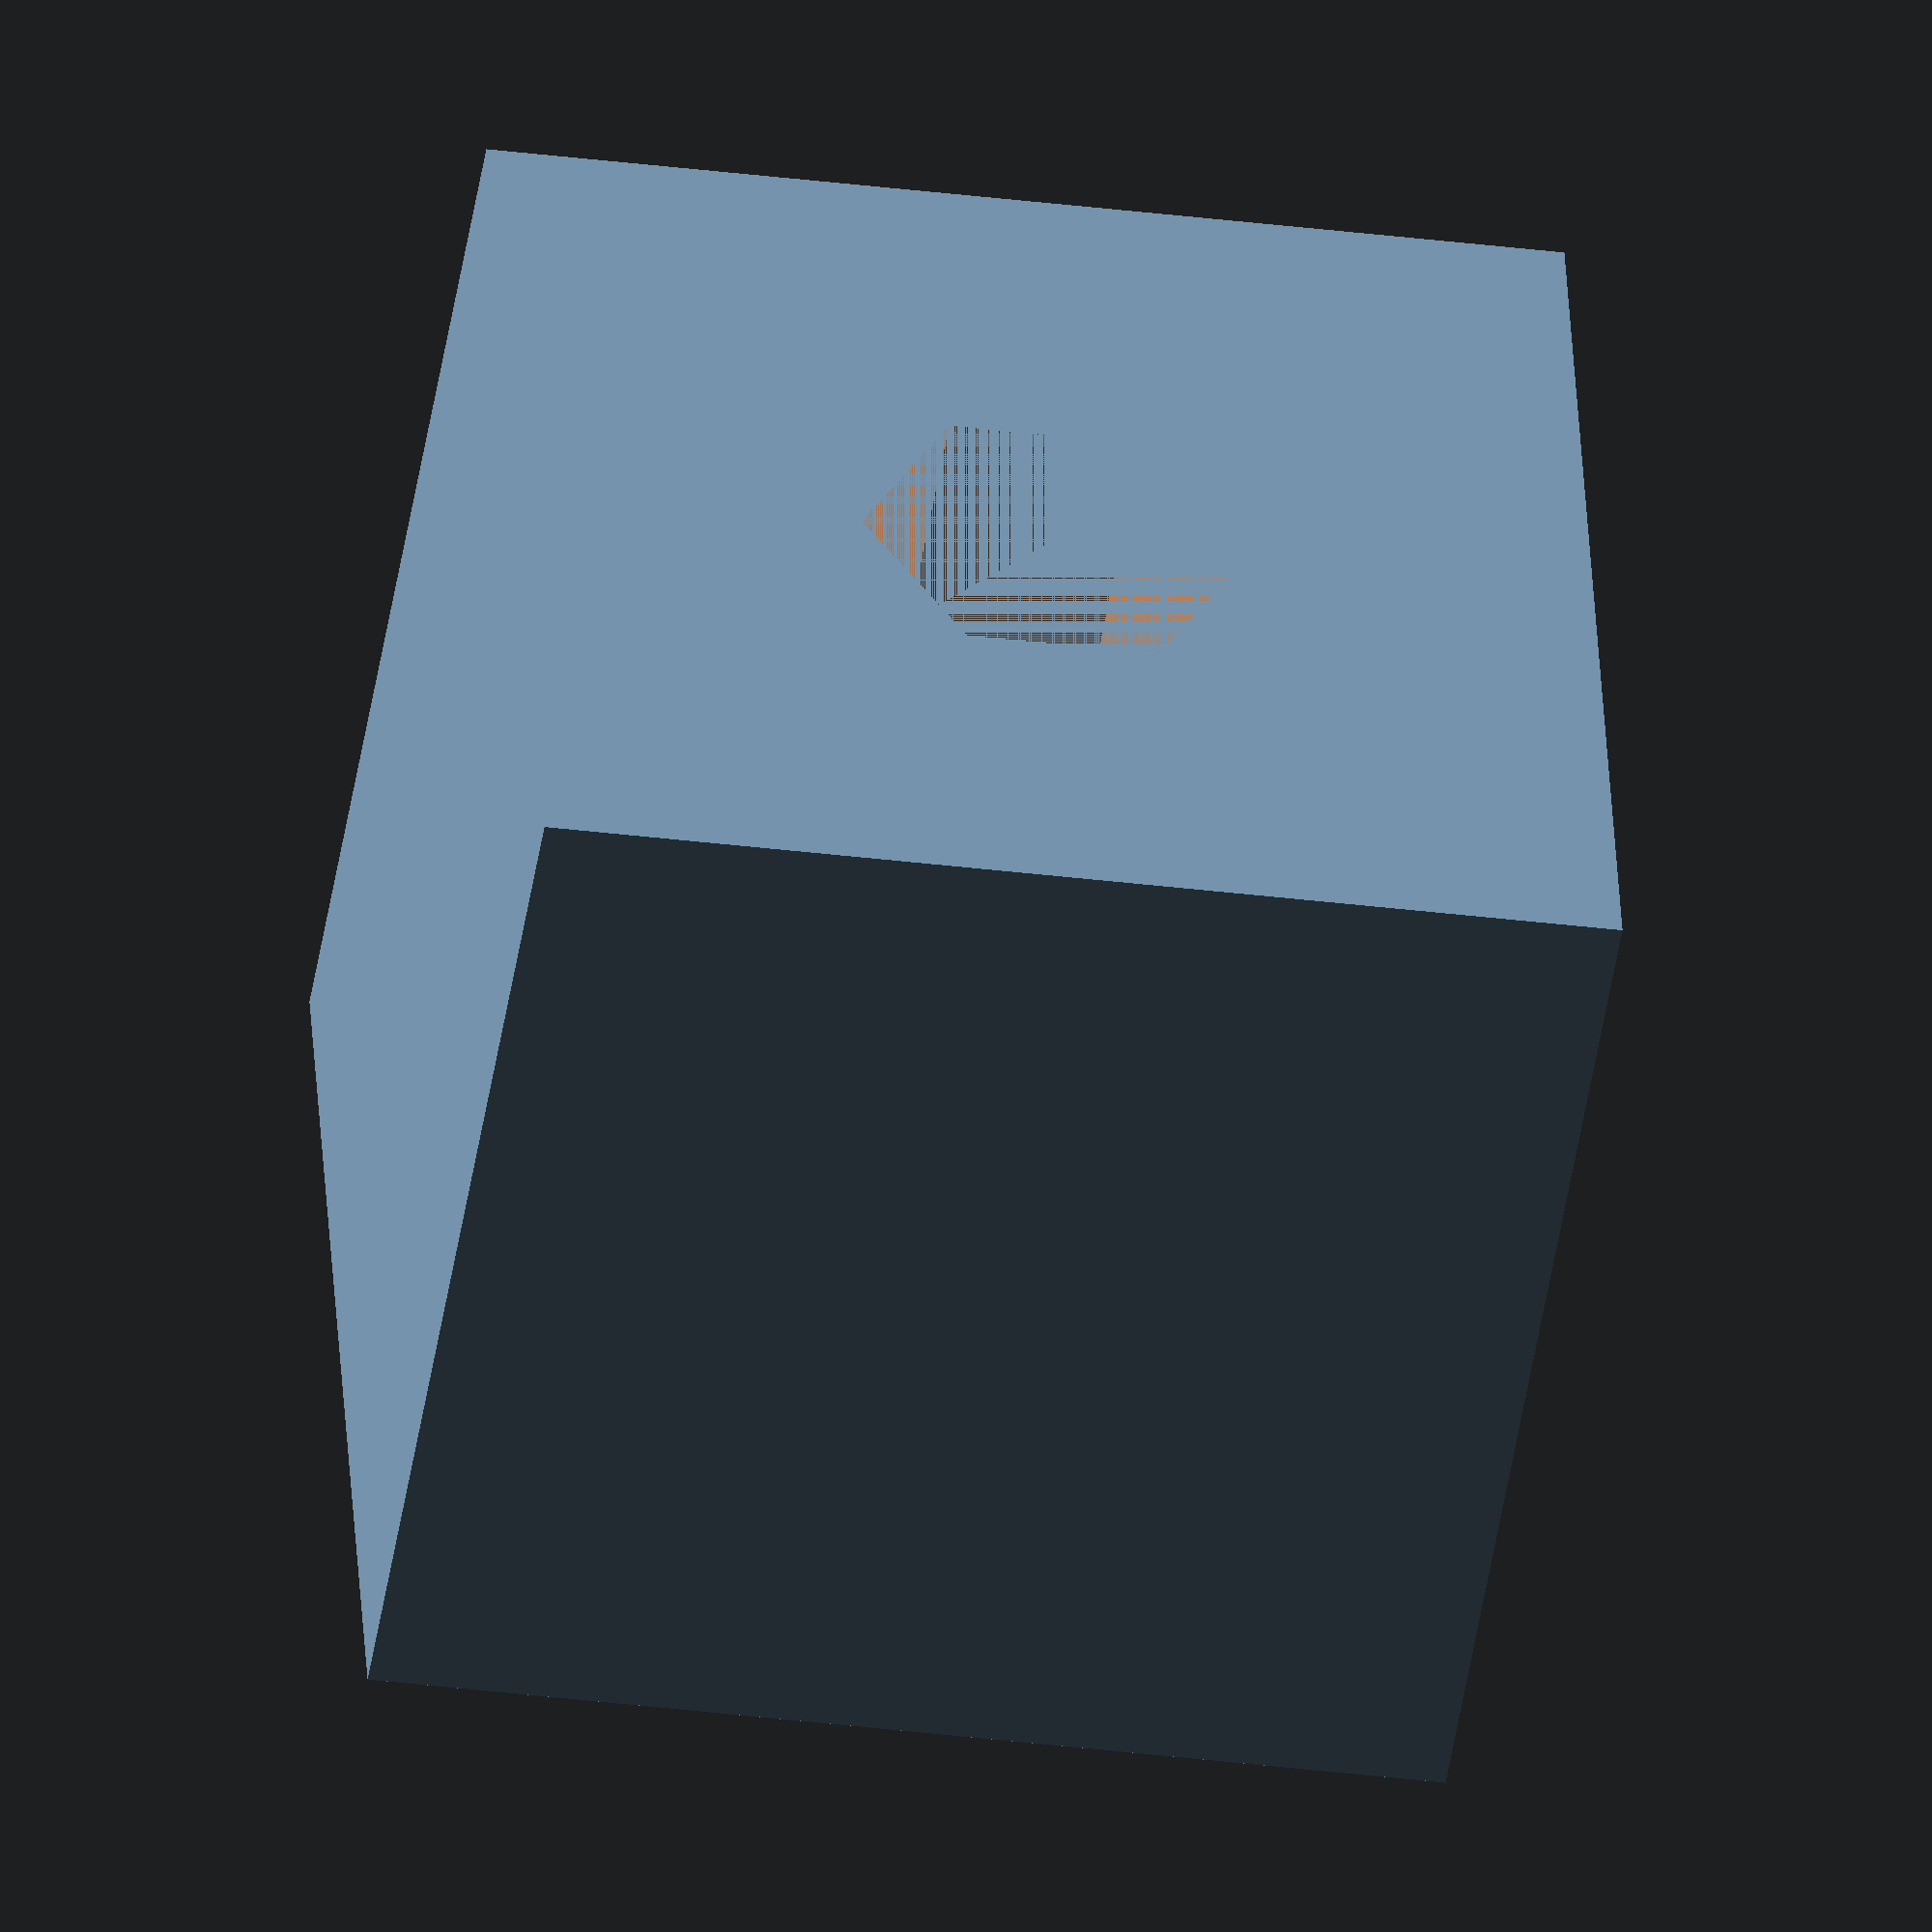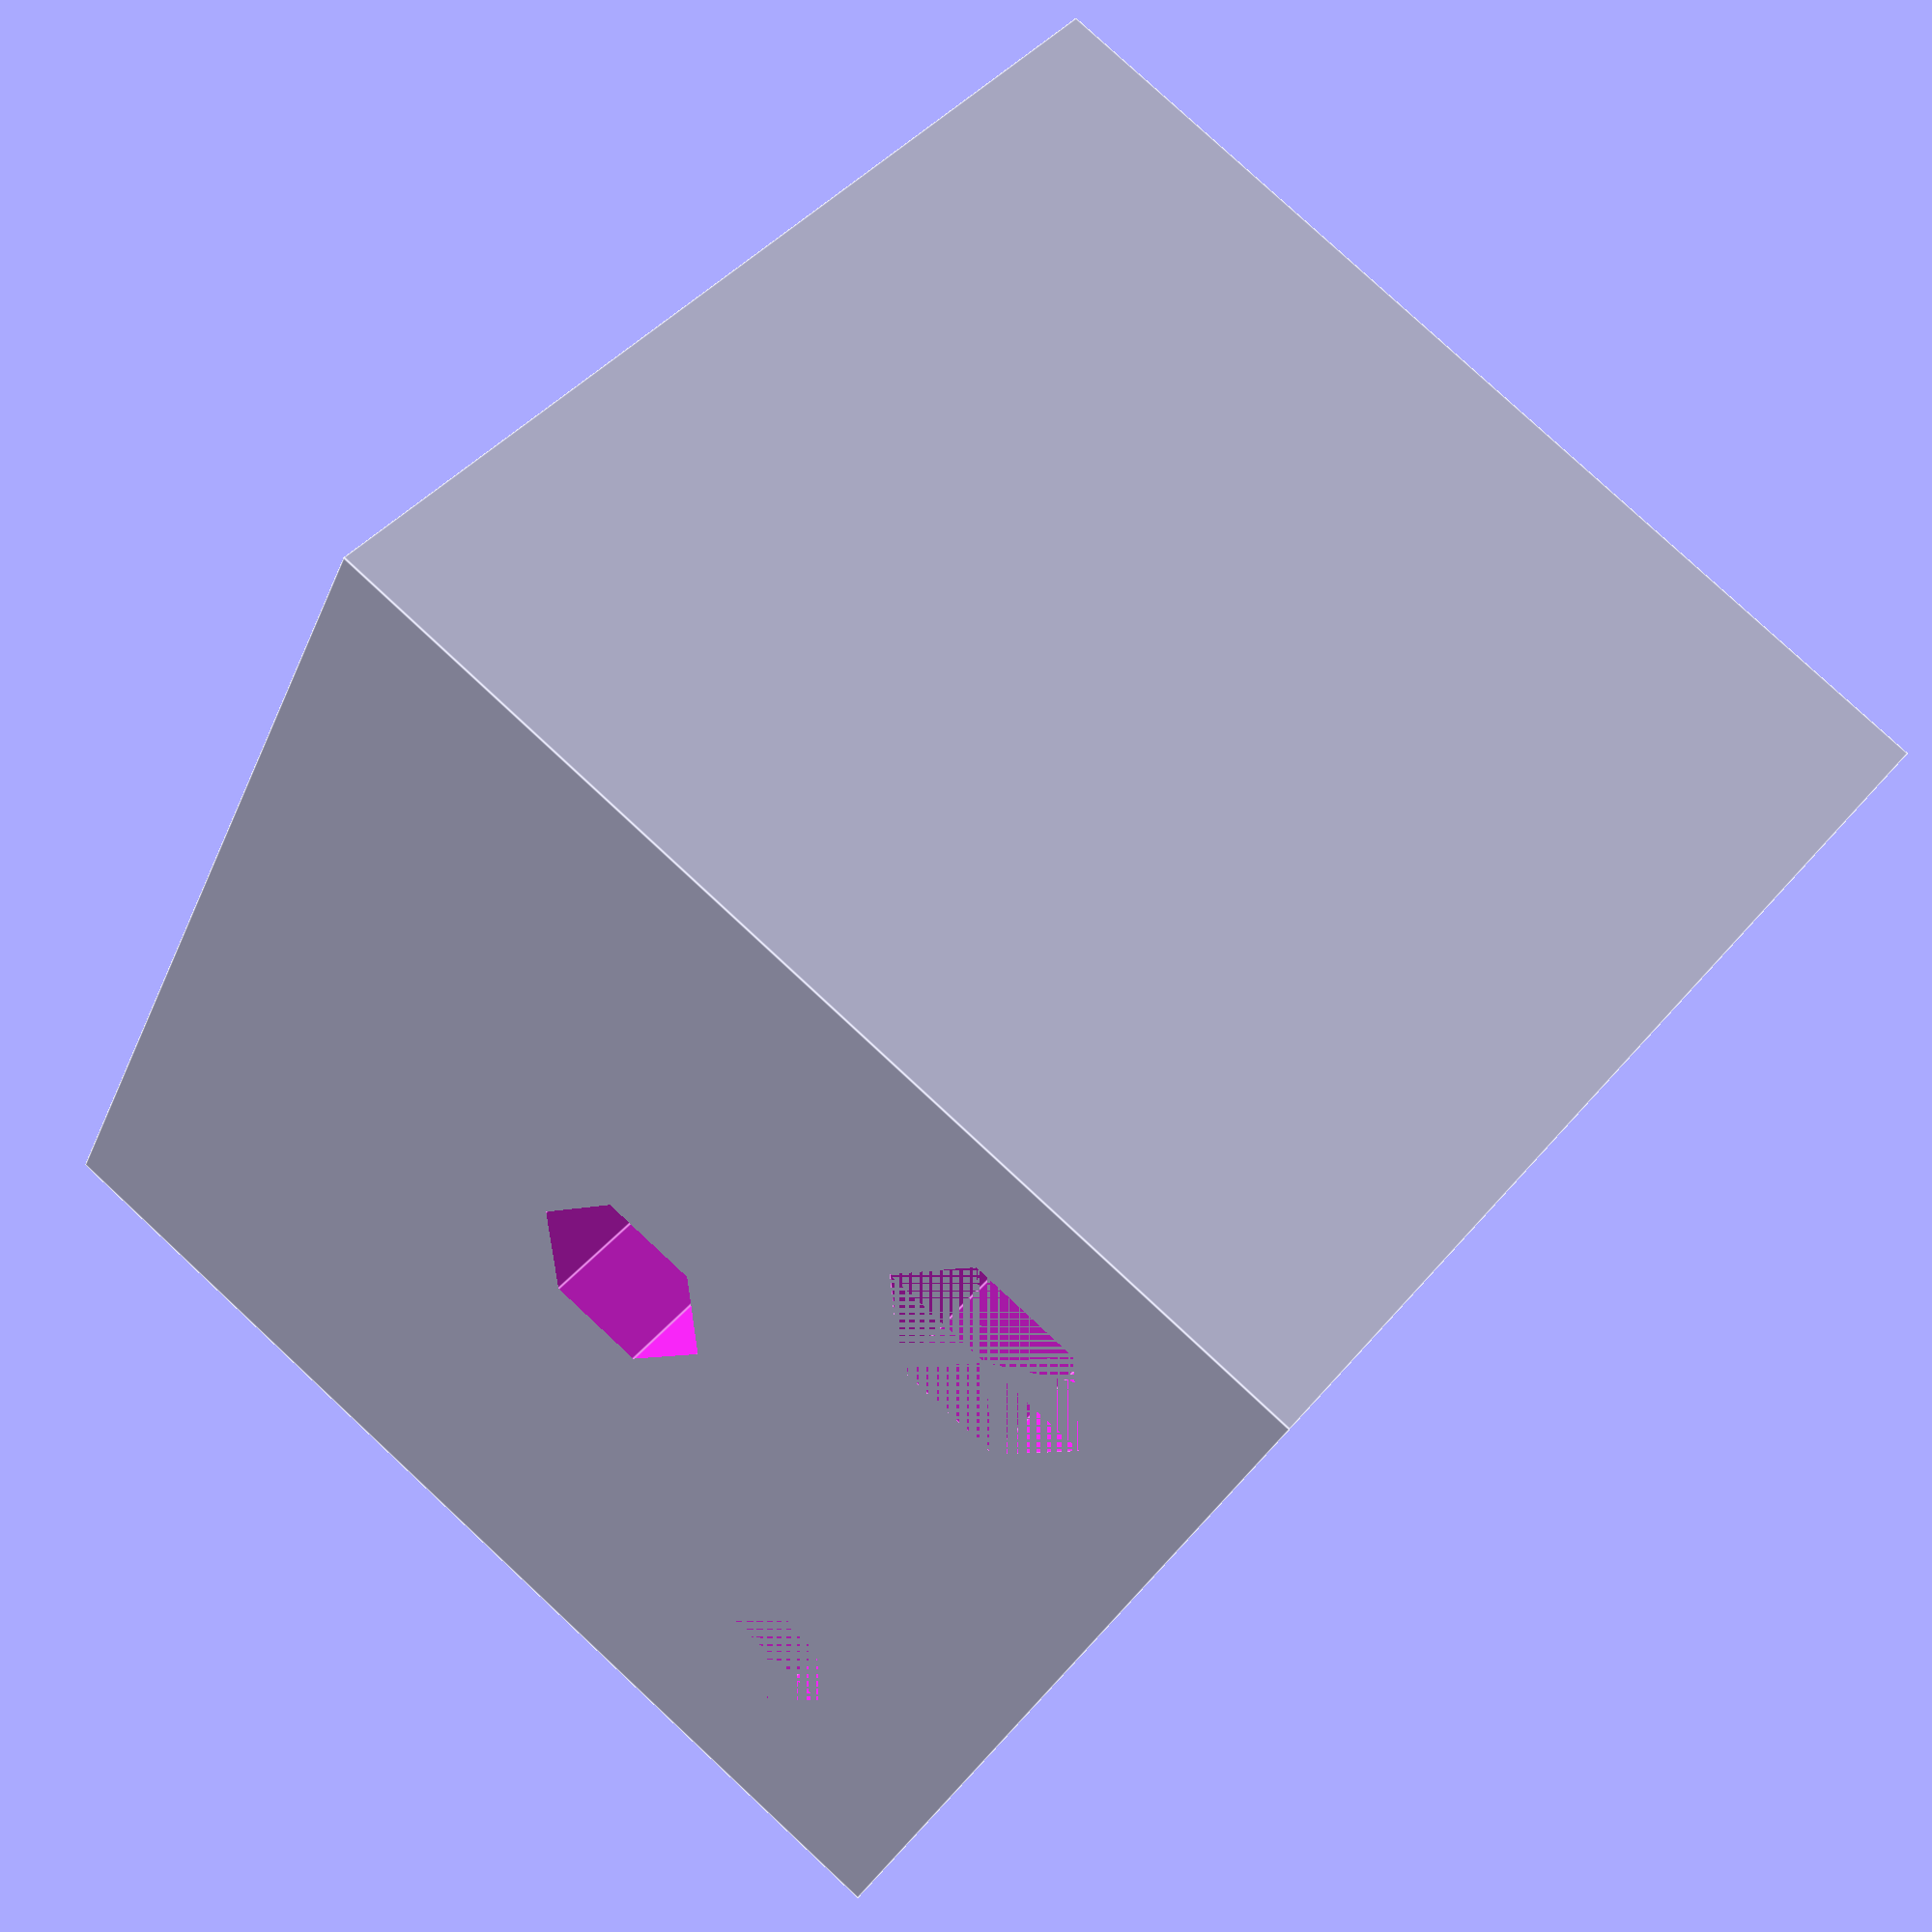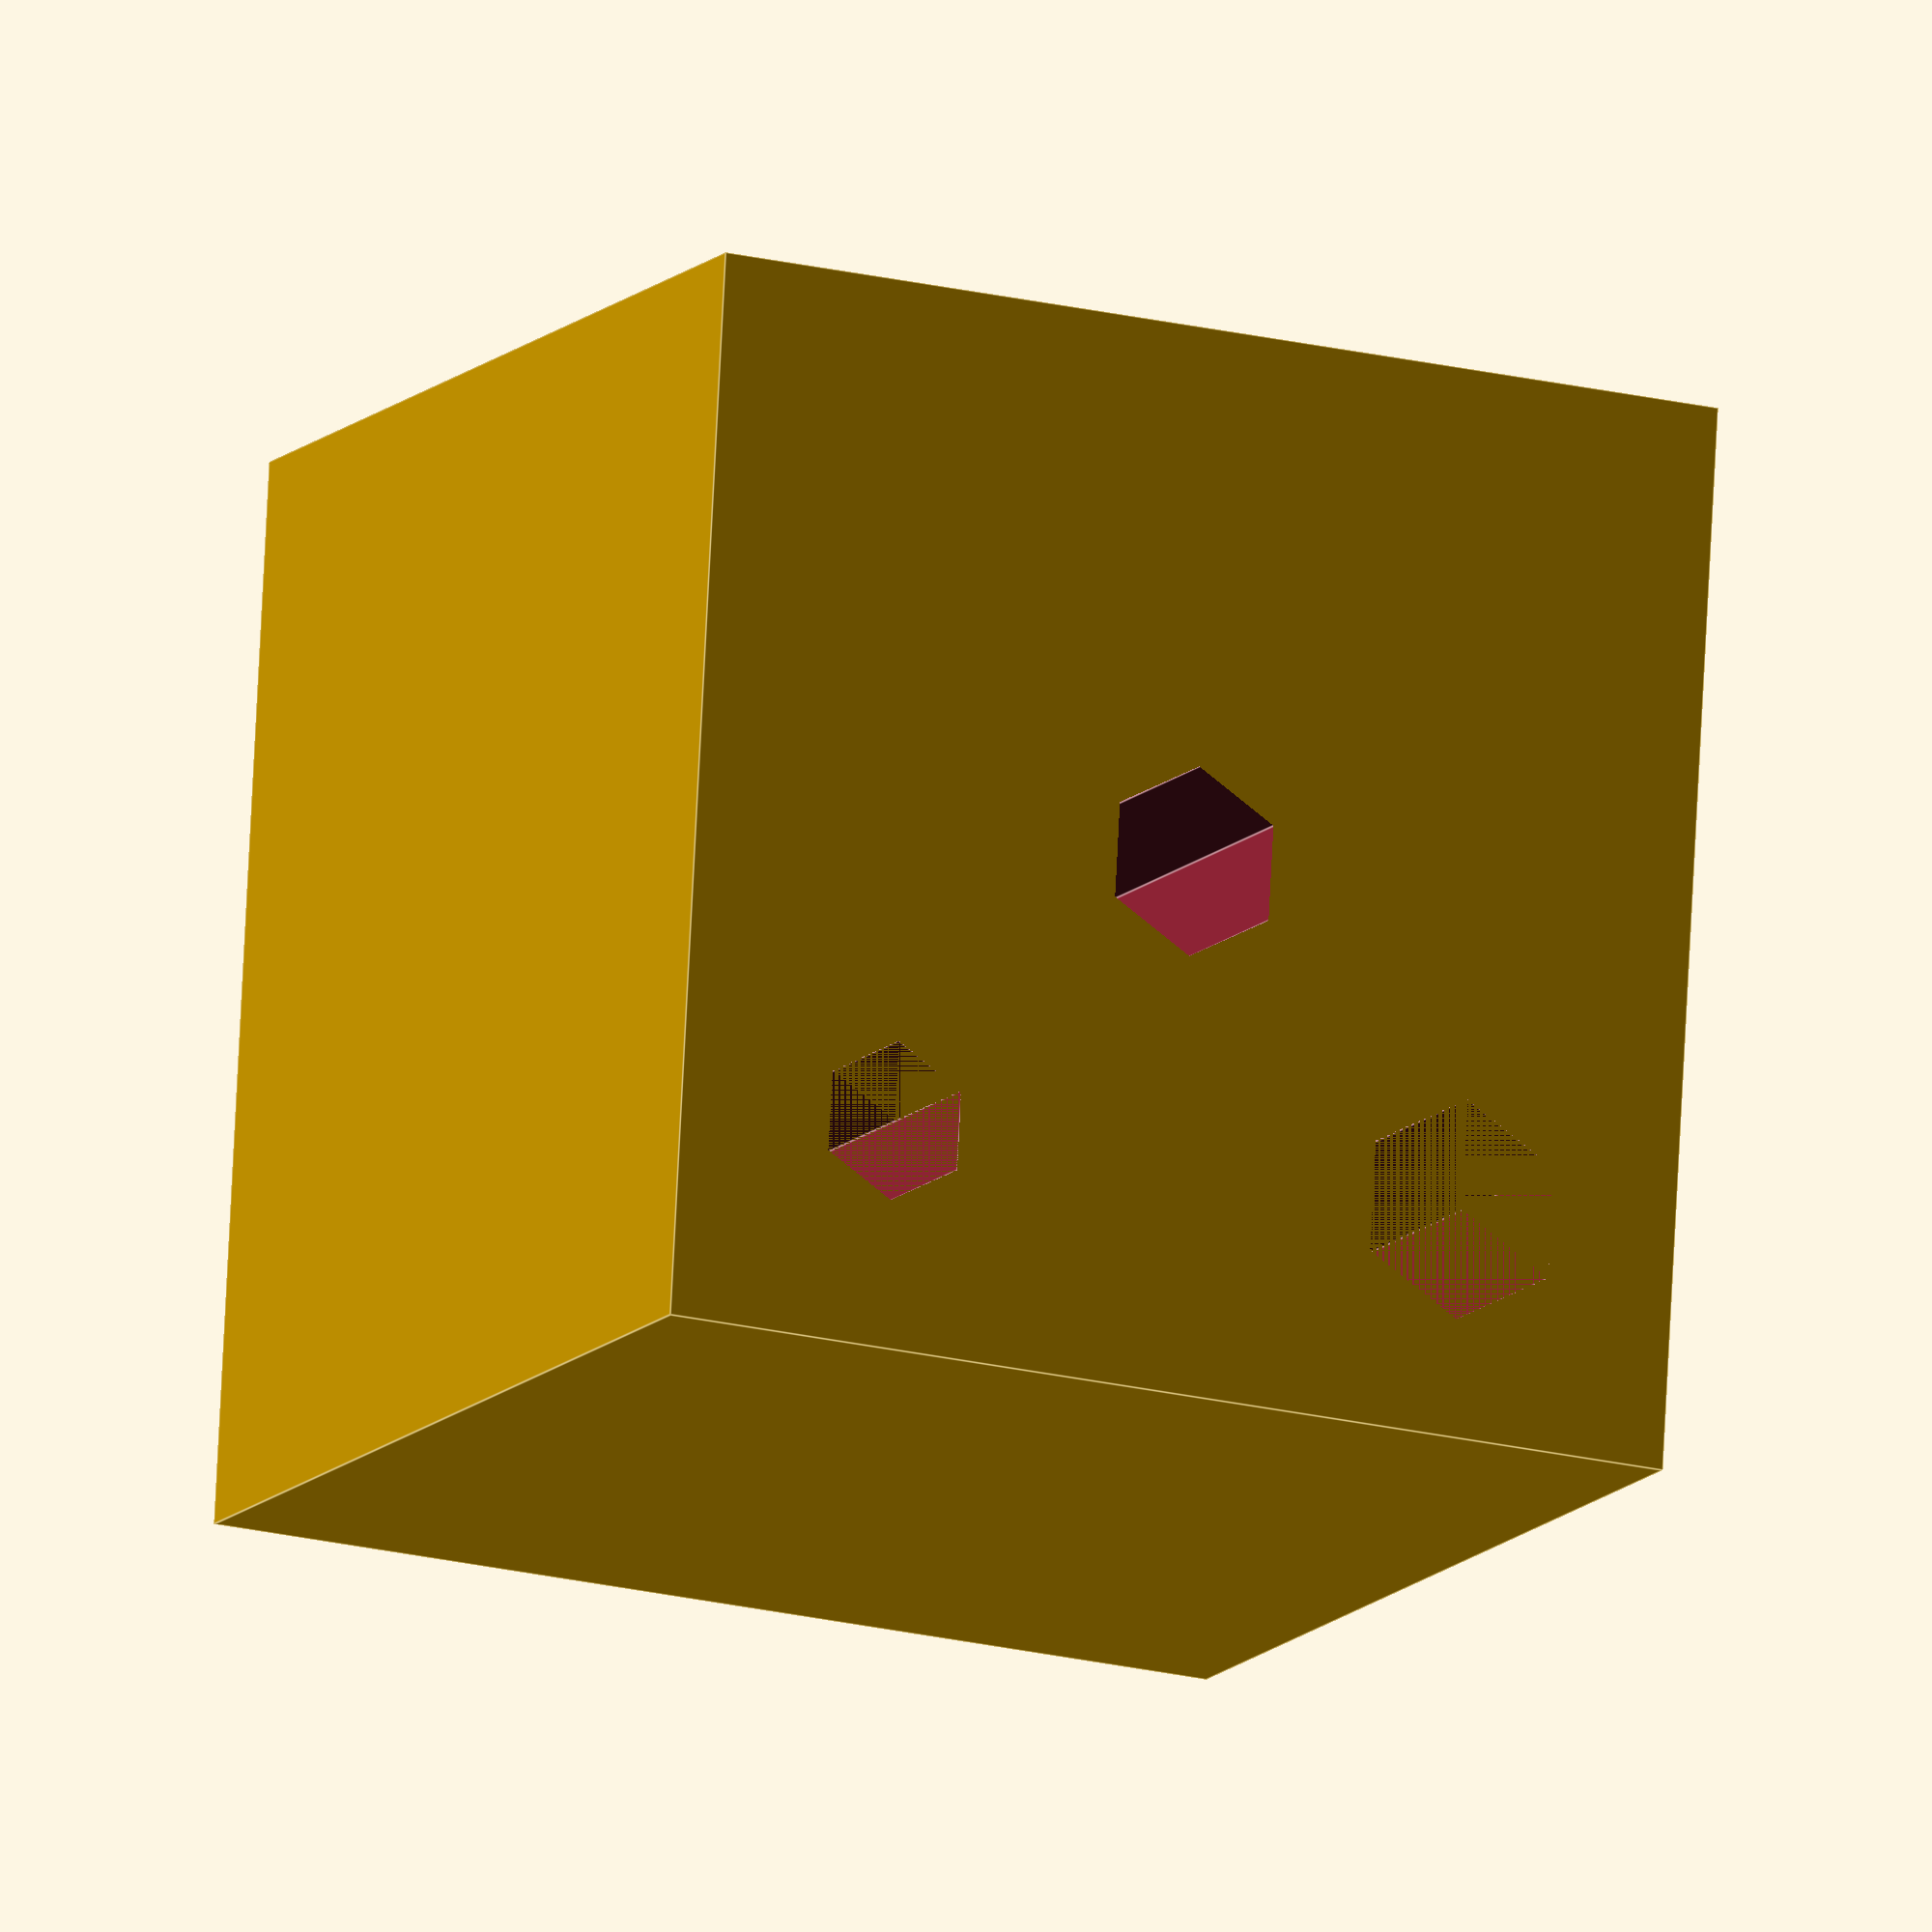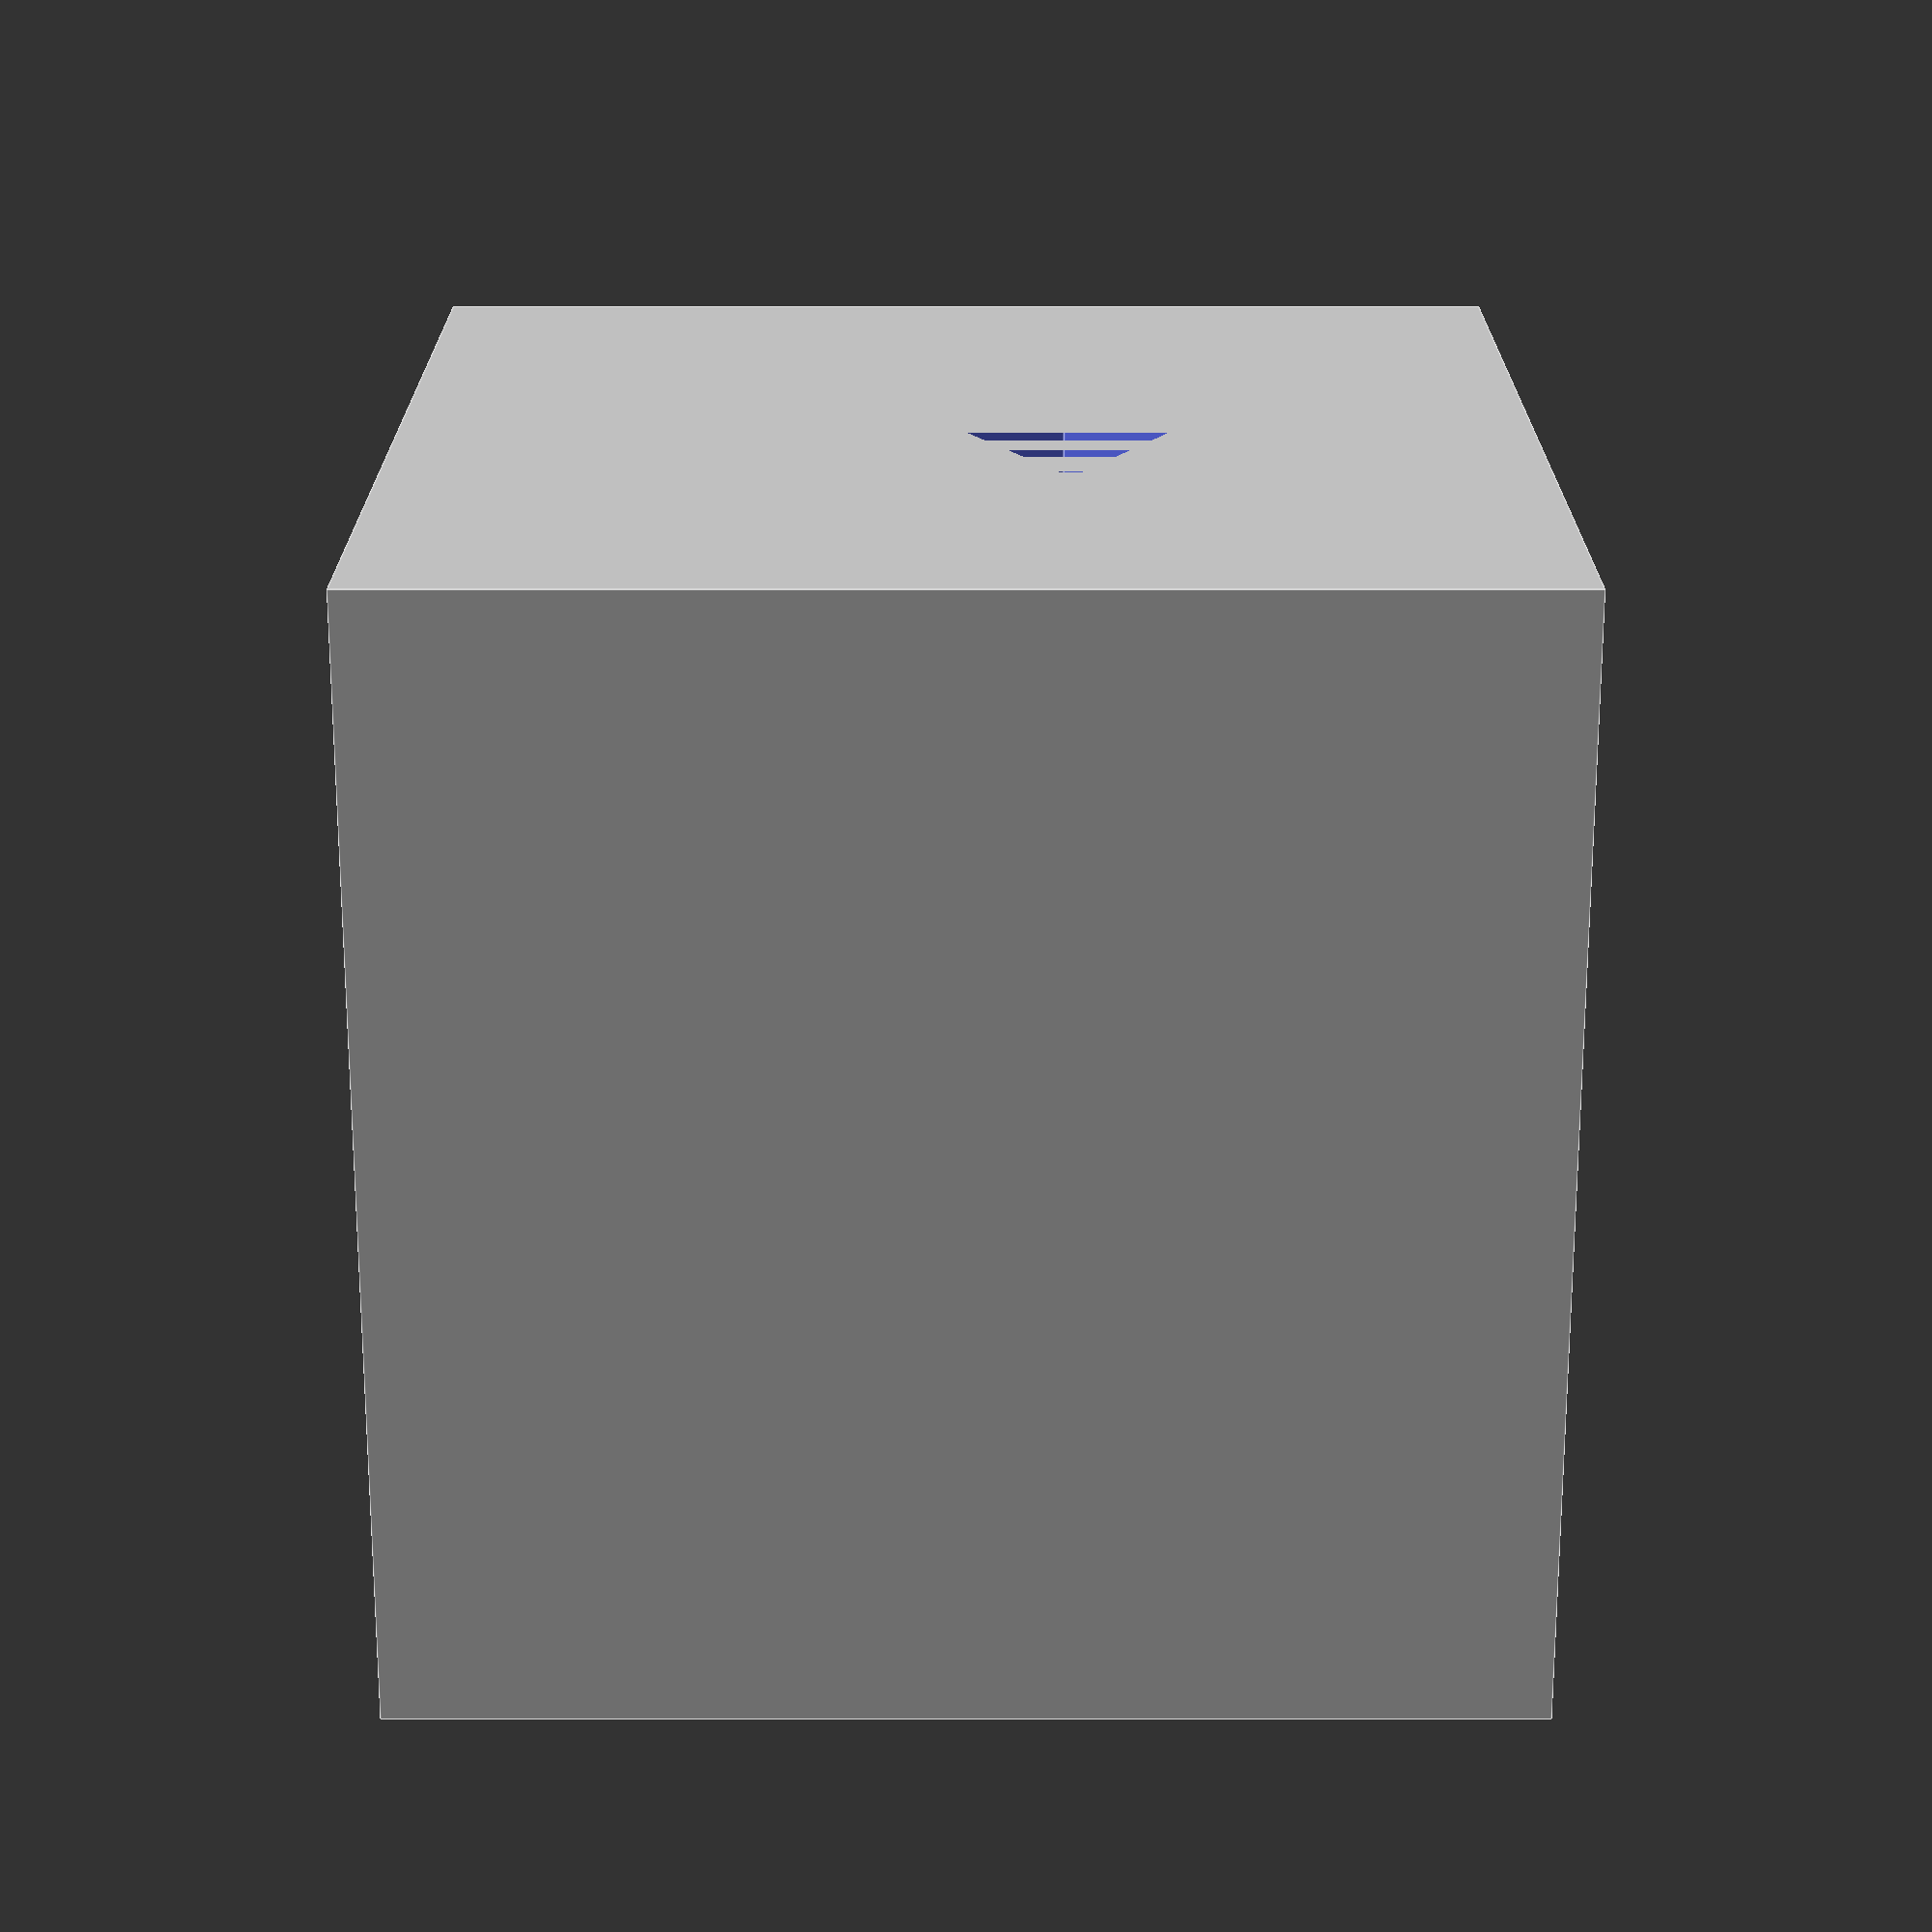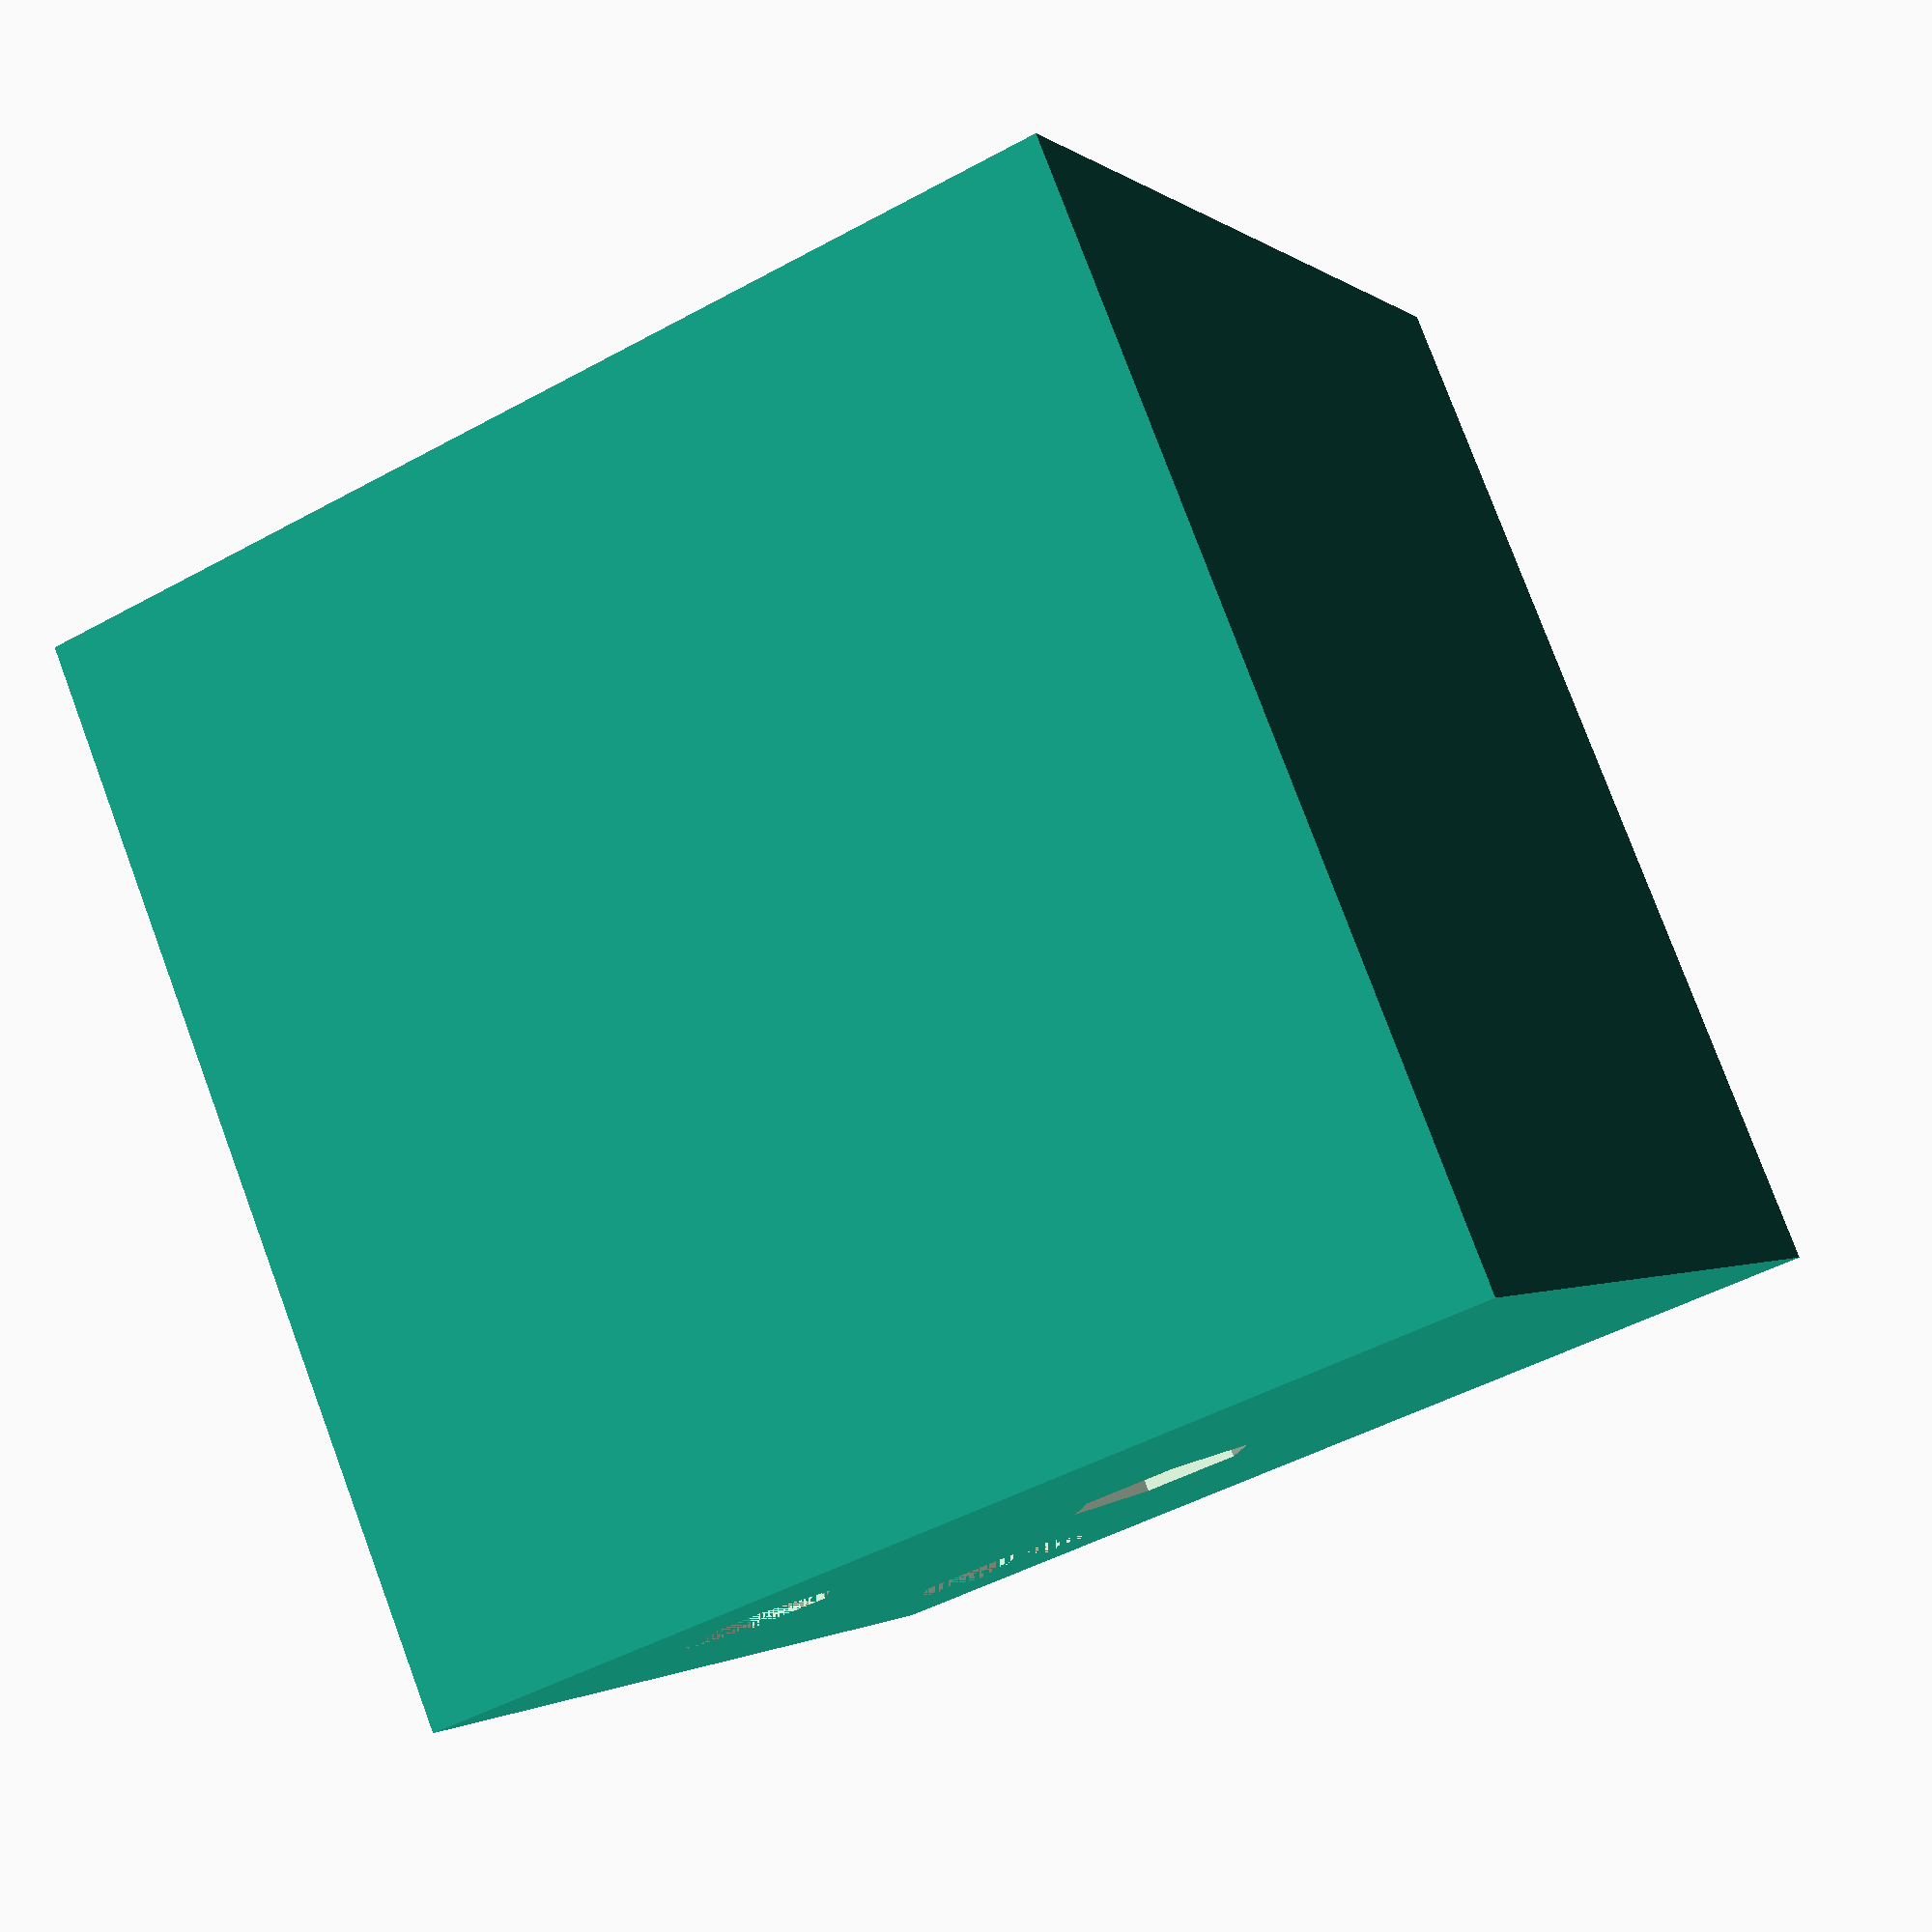
<openscad>
m3bolt = 3;
m3nut = 6;
m2p5bolt = 2.5;
m2p5nut = 5;

module testcube(boltd, nutd) {
  difference() {
    bh = sqrt(boltd*boltd/2);
    echo(bh);
    cube(14,center=true);
    union() {
      rotate([0,90,0]) cylinder(h=7, d=nutd, $fn=6);
      translate([-7,0,0]) rotate([45,0,0])
        cube([7,bh,bh],center=true);
      translate([-7,-4,-4]) rotate([45,0,0])
        cube([7,bh+0.4,bh+0.4],center=true);
      translate([-7,+4,-4]) rotate([45,0,0])
        cube([7,bh-0.4,bh-0.4],center=true);
    }
  }
}

module testcube2(boltd, nutd) {
  difference() {
    cube(14,center=true);
    union() {
      translate([2,0,0]) rotate([0,90,0]) cylinder(h=5, d=nutd, $fn=6);
      translate([-8,0,0]) rotate([0,90,0])
        cylinder(h=7, d=boltd, $fn=6);
      translate([-7,+4,-4]) rotate([0,90,0])
        cylinder(h=7, d=boltd-0.4, $fn=6);
      translate([-7,-4,-4]) rotate([0,90,0])
        cylinder(h=7, d=boltd+0.4, $fn=6);
    }
  }
}

testcube2(m2p5bolt, m2p5nut);

</openscad>
<views>
elev=213.7 azim=18.2 roll=279.8 proj=o view=solid
elev=99.4 azim=329.5 roll=47.1 proj=p view=edges
elev=103.5 azim=245.3 roll=357.1 proj=o view=edges
elev=44.6 azim=205.0 roll=270.0 proj=p view=edges
elev=227.9 azim=48.2 roll=238.4 proj=p view=solid
</views>
